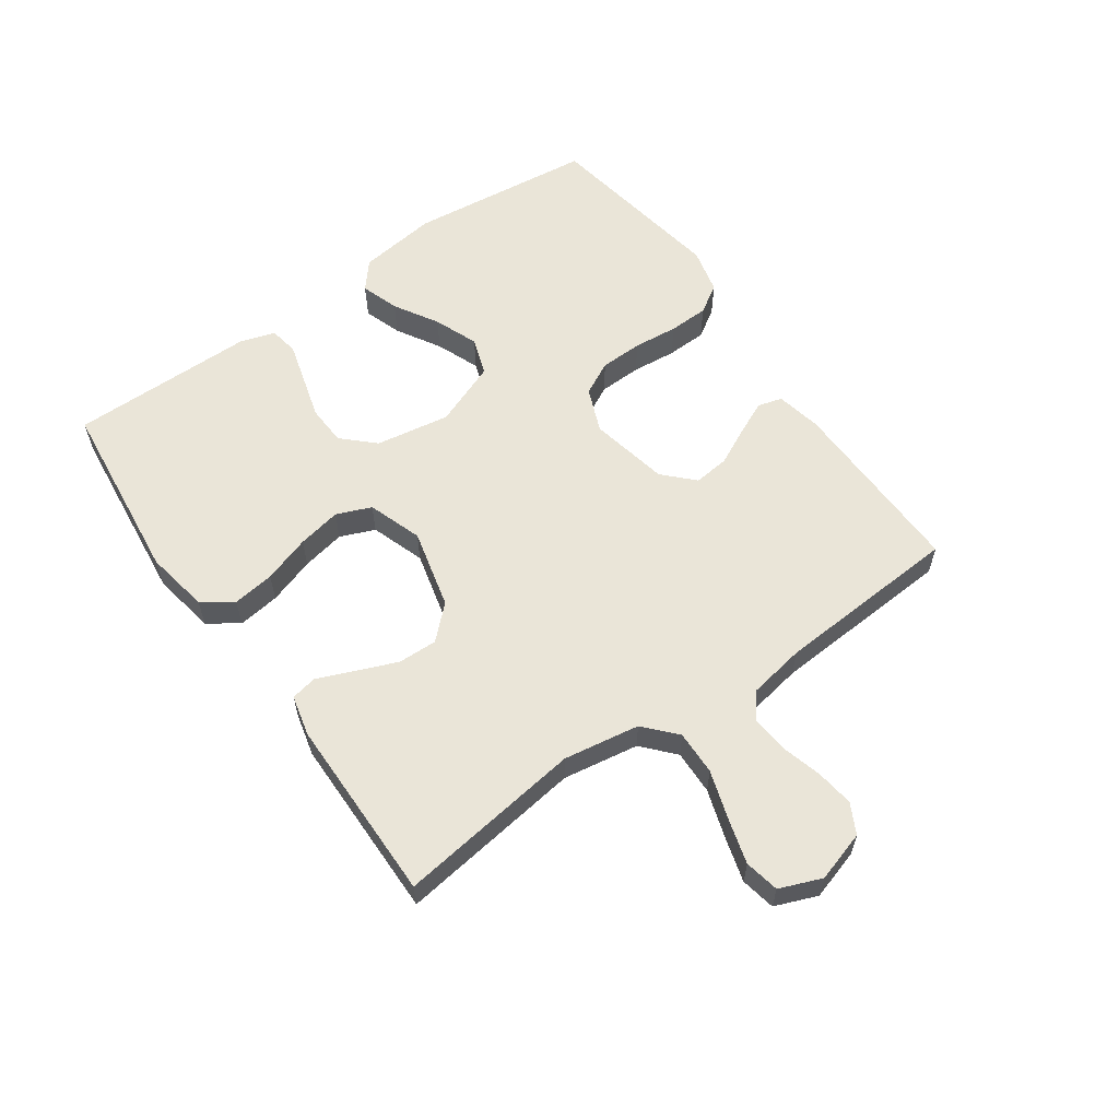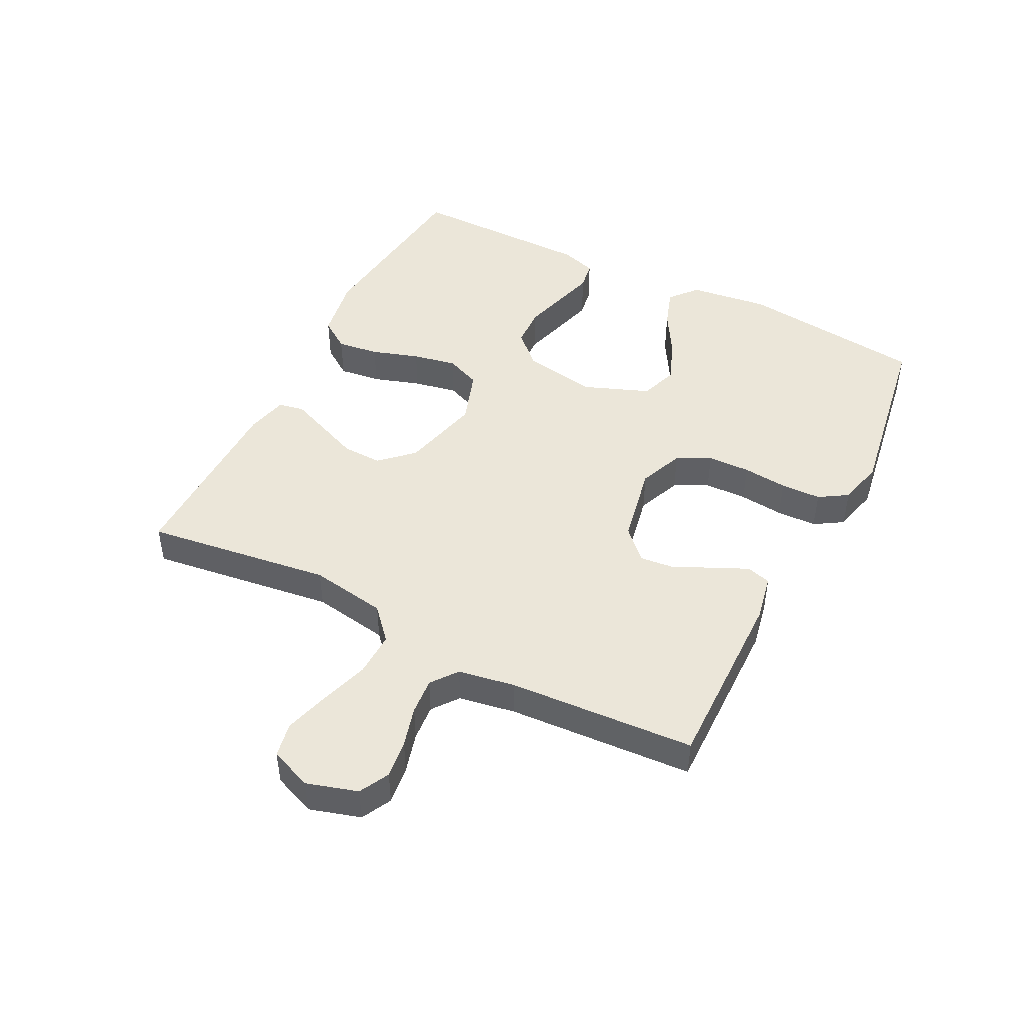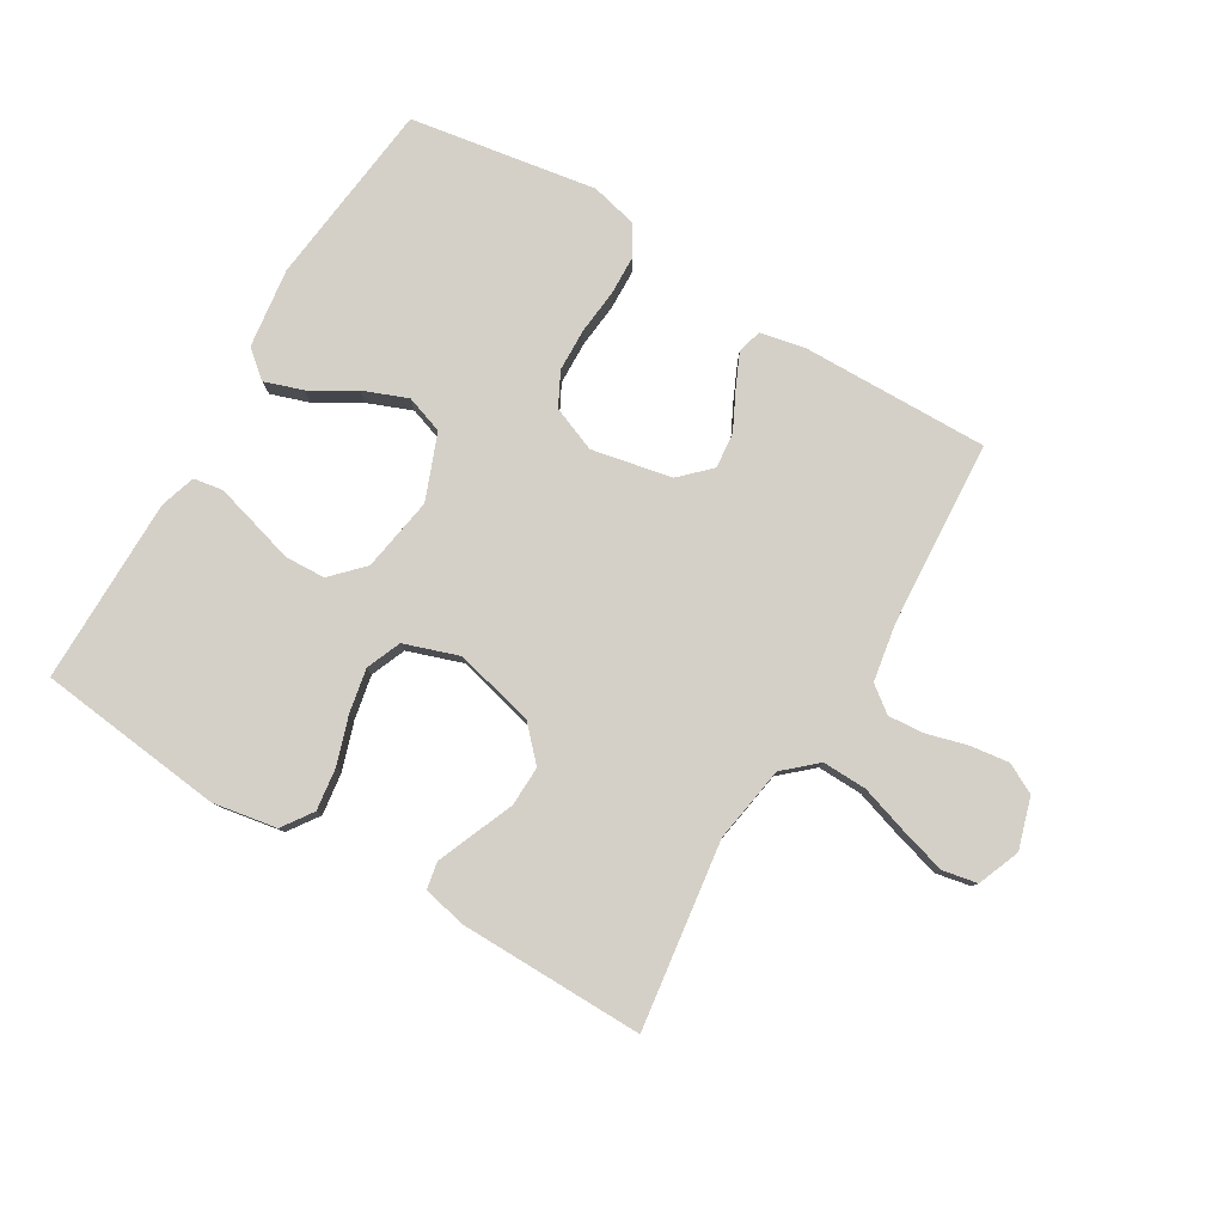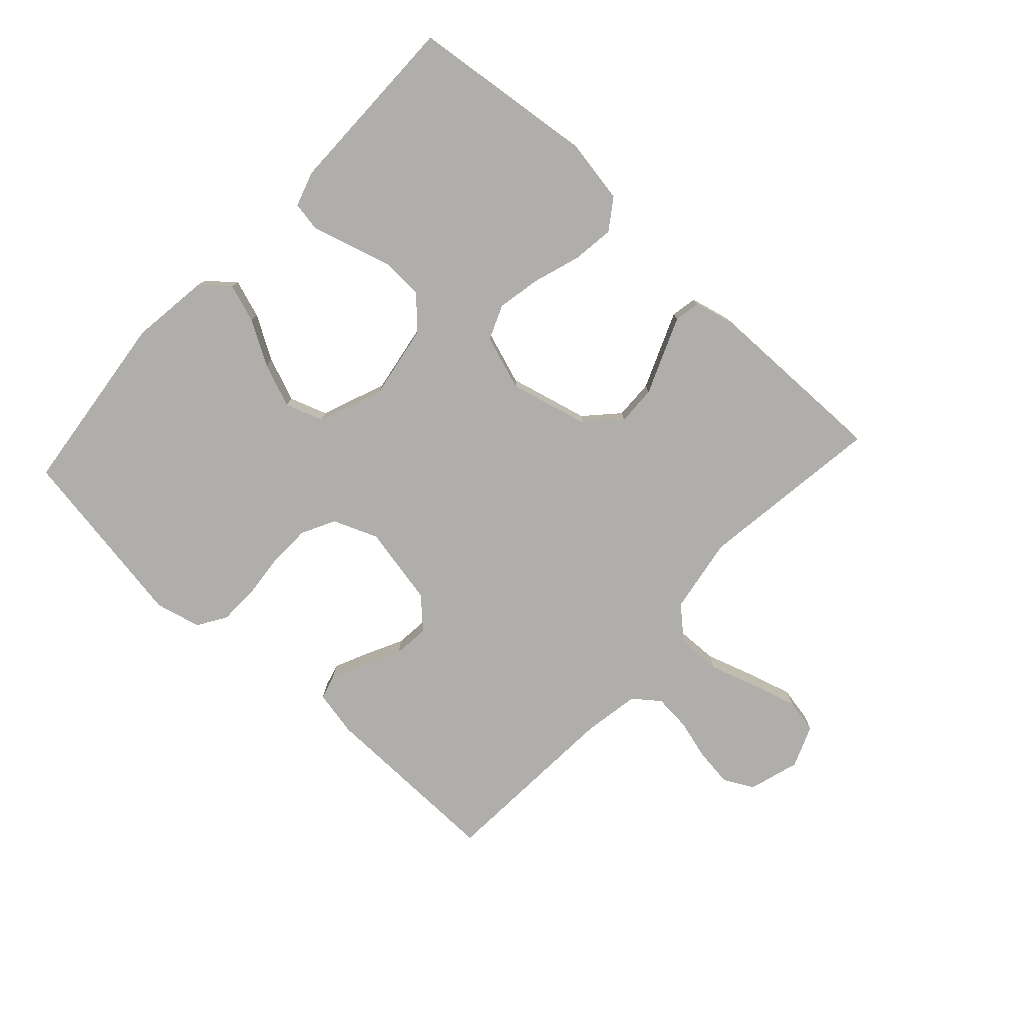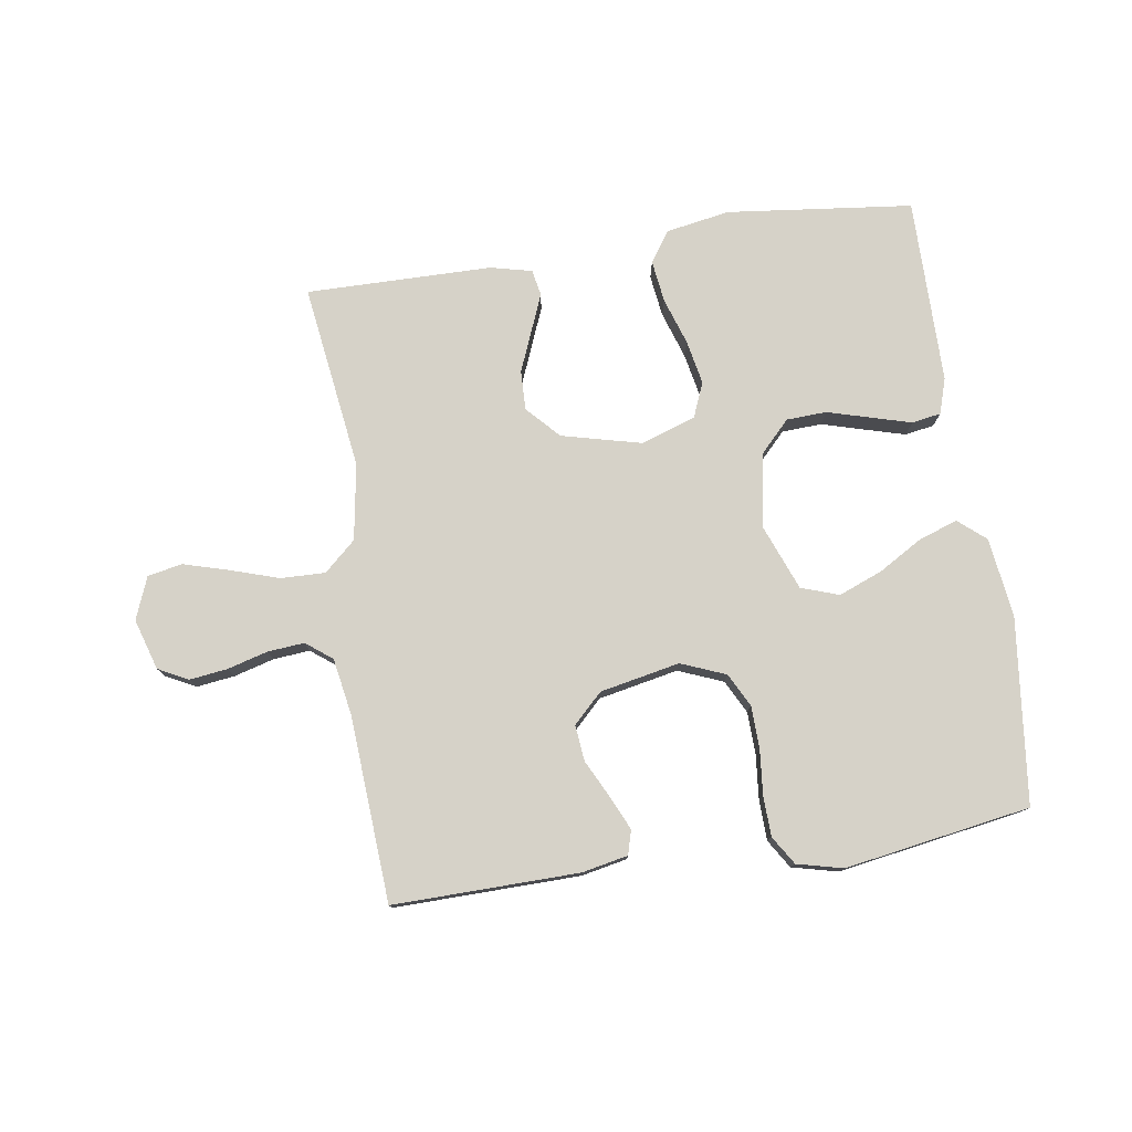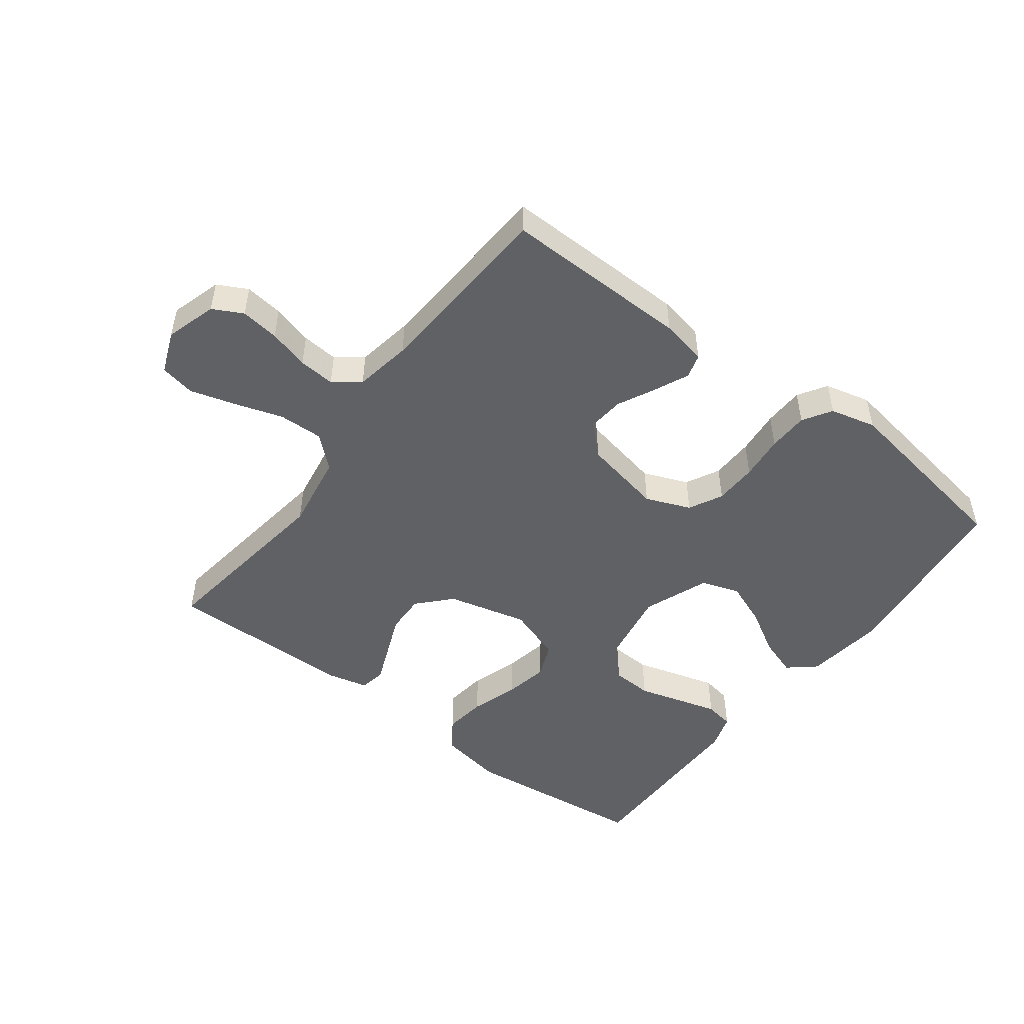
<metadata>
{"format":"obj","ext":"obj","renderer":"f3d","projection":"perspective","resolution":1024,"background":"white","views":[{"elev":59.3,"azim":54.8,"up":"+Y"},{"elev":46.7,"azim":117.1,"up":"+Y"},{"elev":80.0,"azim":30.8,"up":"+Y"},{"elev":-77.8,"azim":-42.6,"up":"+Y"},{"elev":77.7,"azim":171.4,"up":"+Y"},{"elev":-49.6,"azim":143.0,"up":"+Y"}]}
</metadata>
<code>
v 0.5 0.07 -0.5
v 0.2 0.07 -0.495
v 0.126 0.07 -0.48
v 0.115 0.07 -0.441
v 0.14 0.07 -0.386
v 0.17 0.07 -0.326
v 0.176 0.07 -0.268
v 0.129 0.07 -0.222
v 0 0.07 -0.196
v -0.072 0.07 -0.225
v -0.1 0.07 -0.279
v -0.102 0.07 -0.348
v -0.095 0.07 -0.42
v -0.097 0.07 -0.485
v -0.126 0.07 -0.531
v -0.2 0.07 -0.549
v -0.5 0.07 -0.5
v -0.534 0.07 -0.2
v -0.517 0.07 -0.072
v -0.473 0.07 -0.035
v -0.411 0.07 -0.056
v -0.34 0.07 -0.098
v -0.269 0.07 -0.126
v -0.208 0.07 -0.105
v -0.167 0.07 0
v -0.187 0.07 0.12
v -0.235 0.07 0.17
v -0.3 0.07 0.173
v -0.37 0.07 0.153
v -0.434 0.07 0.135
v -0.481 0.07 0.143
v -0.499 0.07 0.2
v -0.5 0.07 0.5
v -0.2 0.07 0.534
v -0.097 0.07 0.516
v -0.063 0.07 0.467
v -0.072 0.07 0.399
v -0.097 0.07 0.323
v -0.111 0.07 0.252
v -0.088 0.07 0.196
v 0 0.07 0.166
v 0.129 0.07 0.198
v 0.178 0.07 0.25
v 0.176 0.07 0.314
v 0.149 0.07 0.38
v 0.125 0.07 0.439
v 0.133 0.07 0.481
v 0.2 0.07 0.497
v 0.5 0.07 0.5
v 0.459 0.07 0.2
v 0.479 0.07 0.077
v 0.53 0.07 0.031
v 0.602 0.07 0.033
v 0.68 0.07 0.058
v 0.753 0.07 0.079
v 0.809 0.07 0.068
v 0.836 0.07 0
v 0.811 0.07 -0.082
v 0.763 0.07 -0.107
v 0.701 0.07 -0.099
v 0.636 0.07 -0.081
v 0.577 0.07 -0.076
v 0.535 0.07 -0.108
v 0.519 0.07 -0.2
v 0.5 0 -0.5
v 0.2 0 -0.495
v 0.126 0 -0.48
v 0.115 0 -0.441
v 0.14 0 -0.386
v 0.17 0 -0.326
v 0.176 0 -0.268
v 0.129 0 -0.222
v 0 0 -0.196
v -0.072 0 -0.225
v -0.1 0 -0.279
v -0.102 0 -0.348
v -0.095 0 -0.42
v -0.097 0 -0.485
v -0.126 0 -0.531
v -0.2 0 -0.549
v -0.5 0 -0.5
v -0.534 0 -0.2
v -0.517 0 -0.072
v -0.473 0 -0.035
v -0.411 0 -0.056
v -0.34 0 -0.098
v -0.269 0 -0.126
v -0.208 0 -0.105
v -0.167 0 0
v -0.187 0 0.12
v -0.235 0 0.17
v -0.3 0 0.173
v -0.37 0 0.153
v -0.434 0 0.135
v -0.481 0 0.143
v -0.499 0 0.2
v -0.5 0 0.5
v -0.2 0 0.534
v -0.097 0 0.516
v -0.063 0 0.467
v -0.072 0 0.399
v -0.097 0 0.323
v -0.111 0 0.252
v -0.088 0 0.196
v 0 0 0.166
v 0.129 0 0.198
v 0.178 0 0.25
v 0.176 0 0.314
v 0.149 0 0.38
v 0.125 0 0.439
v 0.133 0 0.481
v 0.2 0 0.497
v 0.5 0 0.5
v 0.459 0 0.2
v 0.479 0 0.077
v 0.53 0 0.031
v 0.602 0 0.033
v 0.68 0 0.058
v 0.753 0 0.079
v 0.809 0 0.068
v 0.836 0 0
v 0.811 0 -0.082
v 0.763 0 -0.107
v 0.701 0 -0.099
v 0.636 0 -0.081
v 0.577 0 -0.076
v 0.535 0 -0.108
v 0.519 0 -0.2
f 59 60 61
f 58 59 61
f 57 58 61
f 56 57 61
f 55 56 61
f 54 55 61
f 53 54 61
f 52 53 61 62
f 51 52 62 63
f 48 49 50
f 47 48 50
f 46 47 50
f 45 46 50
f 44 45 50
f 43 44 50 51
f 51 63 64
f 43 51 64
f 42 43 64
f 36 37 38
f 35 36 38
f 34 35 38
f 33 34 38
f 32 33 38
f 31 32 38
f 30 31 38
f 29 30 38
f 28 29 38
f 27 28 38 39
f 26 27 39 40
f 20 21 22
f 19 20 22
f 18 19 22
f 17 18 22
f 16 17 22
f 15 16 22
f 14 15 22
f 13 14 22
f 12 13 22
f 11 12 22 23
f 10 11 23 24
f 4 5 6
f 3 4 6
f 2 3 6
f 1 2 6
f 64 1 6
f 64 6 7
f 64 7 8
f 42 64 8
f 41 42 8
f 41 8 9
f 40 41 9
f 26 40 9
f 25 26 9
f 9 10 24 25
f 125 124 123
f 125 123 122
f 125 122 121
f 125 121 120
f 125 120 119
f 125 119 118
f 125 118 117
f 126 125 117 116
f 127 126 116 115
f 114 113 112
f 114 112 111
f 114 111 110
f 114 110 109
f 114 109 108
f 115 114 108 107
f 128 127 115
f 128 115 107
f 128 107 106
f 102 101 100
f 102 100 99
f 102 99 98
f 102 98 97
f 102 97 96
f 102 96 95
f 102 95 94
f 102 94 93
f 102 93 92
f 103 102 92 91
f 104 103 91 90
f 86 85 84
f 86 84 83
f 86 83 82
f 86 82 81
f 86 81 80
f 86 80 79
f 86 79 78
f 86 78 77
f 86 77 76
f 87 86 76 75
f 88 87 75 74
f 70 69 68
f 70 68 67
f 70 67 66
f 70 66 65
f 70 65 128
f 71 70 128
f 72 71 128
f 72 128 106
f 72 106 105
f 73 72 105
f 73 105 104
f 73 104 90
f 73 90 89
f 89 88 74 73
f 1 65 66 2
f 2 66 67 3
f 3 67 68 4
f 4 68 69 5
f 5 69 70 6
f 6 70 71 7
f 7 71 72 8
f 8 72 73 9
f 9 73 74 10
f 10 74 75 11
f 11 75 76 12
f 12 76 77 13
f 13 77 78 14
f 14 78 79 15
f 15 79 80 16
f 16 80 81 17
f 17 81 82 18
f 18 82 83 19
f 19 83 84 20
f 20 84 85 21
f 21 85 86 22
f 22 86 87 23
f 23 87 88 24
f 24 88 89 25
f 25 89 90 26
f 26 90 91 27
f 27 91 92 28
f 28 92 93 29
f 29 93 94 30
f 30 94 95 31
f 31 95 96 32
f 32 96 97 33
f 33 97 98 34
f 34 98 99 35
f 35 99 100 36
f 36 100 101 37
f 37 101 102 38
f 38 102 103 39
f 39 103 104 40
f 40 104 105 41
f 41 105 106 42
f 42 106 107 43
f 43 107 108 44
f 44 108 109 45
f 45 109 110 46
f 46 110 111 47
f 47 111 112 48
f 48 112 113 49
f 49 113 114 50
f 50 114 115 51
f 51 115 116 52
f 52 116 117 53
f 53 117 118 54
f 54 118 119 55
f 55 119 120 56
f 56 120 121 57
f 57 121 122 58
f 58 122 123 59
f 59 123 124 60
f 60 124 125 61
f 61 125 126 62
f 62 126 127 63
f 63 127 128 64
f 64 128 65 1

</code>
